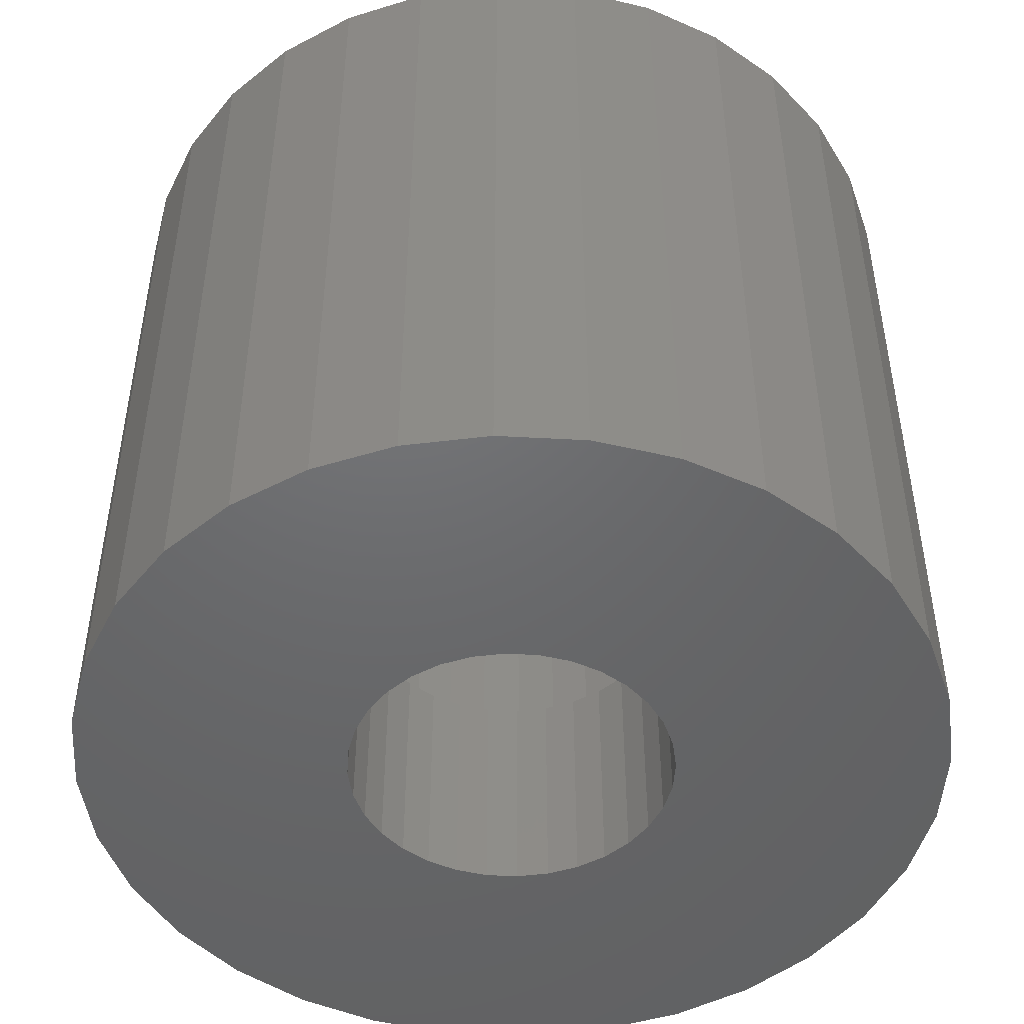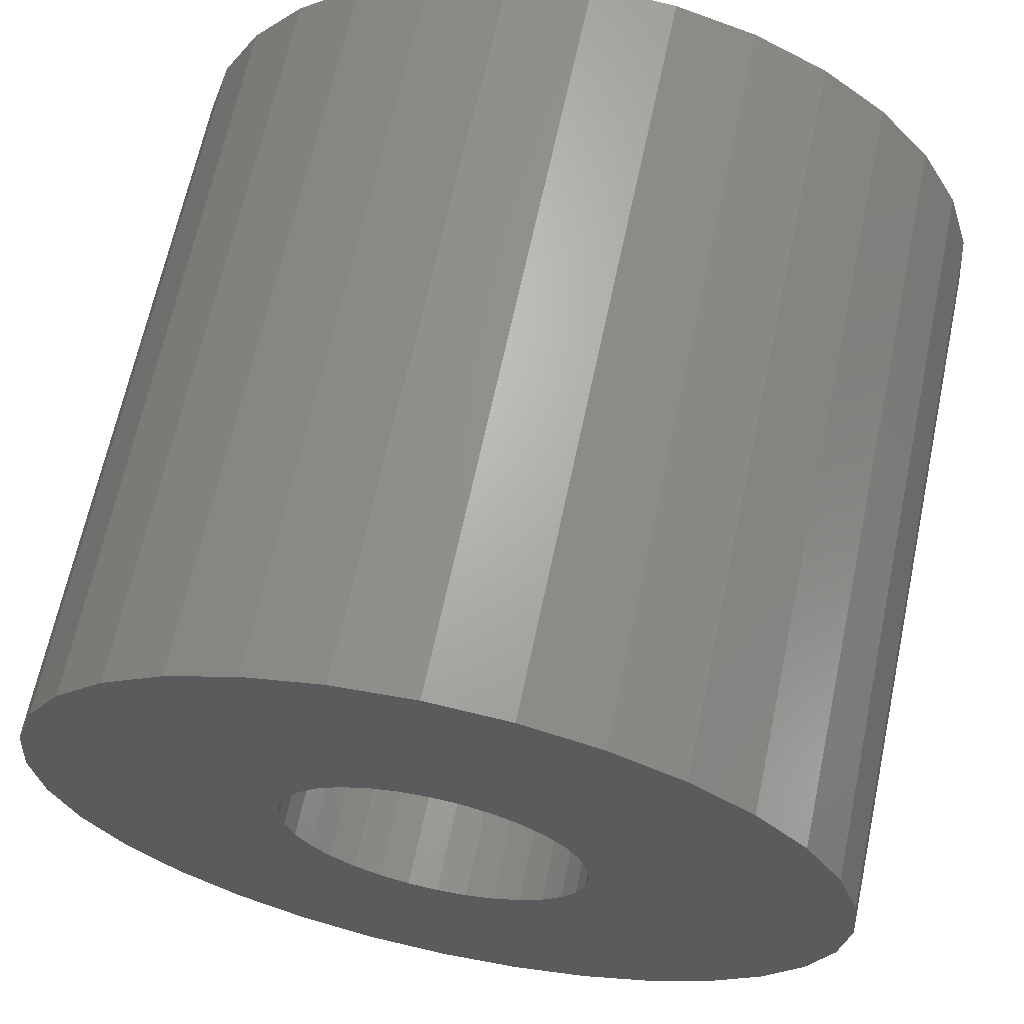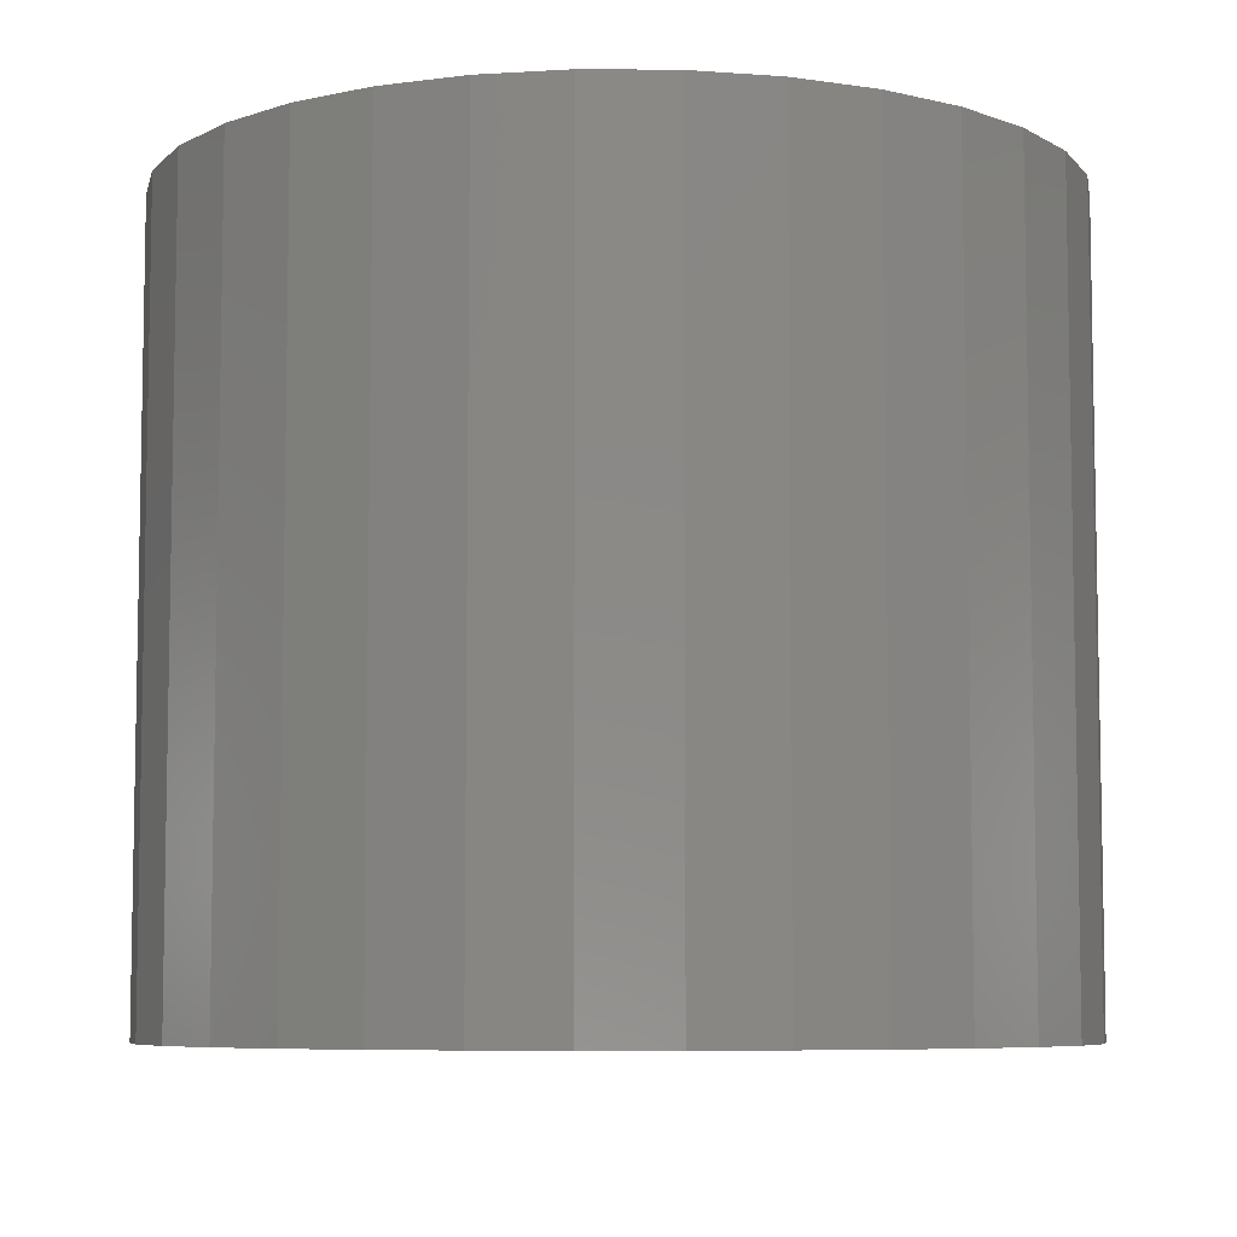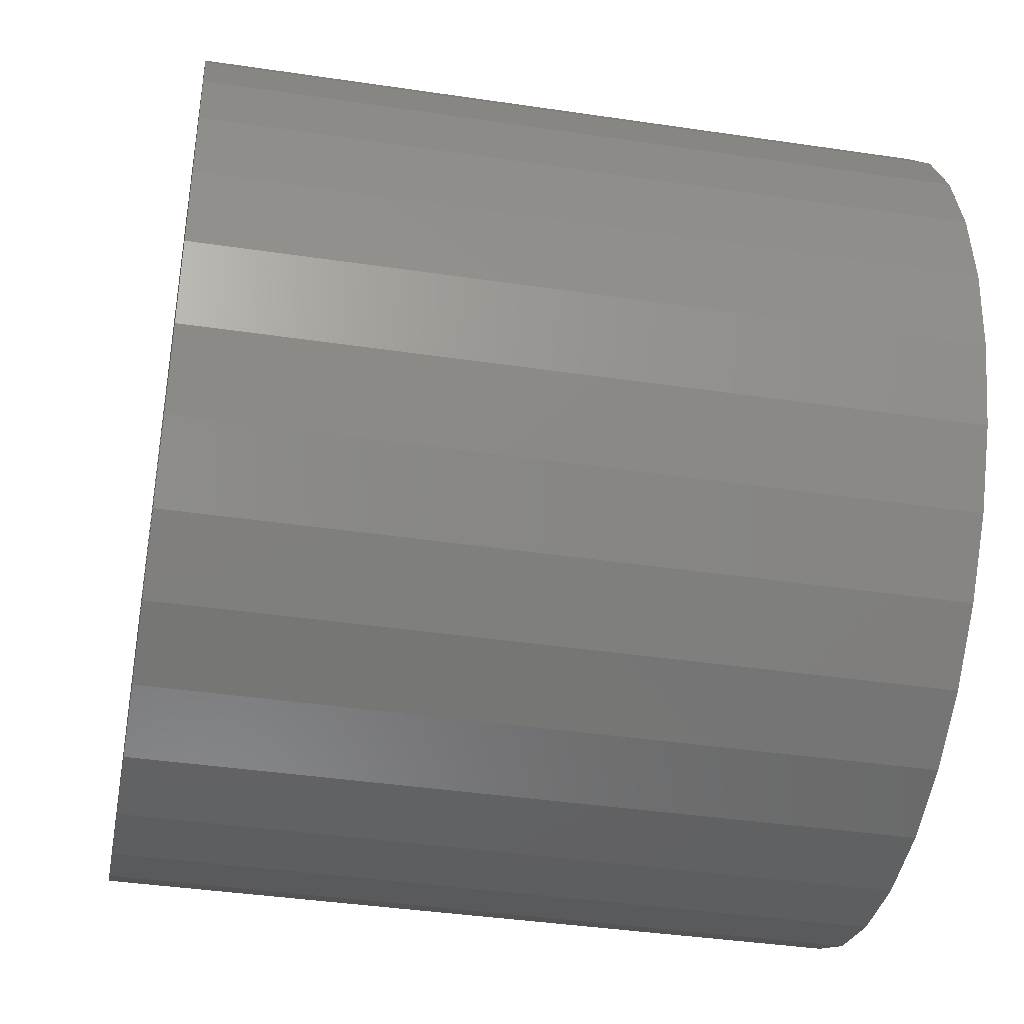
<metadata>
{"format":"stl","ext":"stl","renderer":"f3d","projection":"perspective","resolution":1024,"background":"white","views":[{"elev":-48.1,"azim":-54.1,"up":"+Y"},{"elev":65.8,"azim":12.0,"up":"+Z"},{"elev":-7.0,"azim":4.5,"up":"+Y"},{"elev":-40.0,"azim":-100.4,"up":"+Z"}]}
</metadata>
<code>
# stl→obj: 256 verts, 512 faces
v 0.003043 -0.6406 -0.2921
v 0.06003 -1.062 -0.2865
v 0.06003 -0.6406 -0.2865
v 0.1148 -1.062 -0.2699
v 0.1148 -0.6406 -0.2699
v 0.1653 -1.062 -0.2429
v 0.1653 -0.6406 -0.2429
v 0.2096 -1.062 -0.2065
v 0.2096 -0.6406 -0.2065
v 0.2459 -1.062 -0.1623
v 0.2459 -0.6406 -0.1623
v 0.2729 -1.062 -0.1118
v 0.2729 -0.6406 -0.1118
v 0.2895 -1.062 -0.05699
v 0.2895 -0.6406 -0.05699
v 0.2951 -1.062 -1.073e-16
v 0.2951 -0.6406 -3.577e-17
v 0.003043 -1.062 -0.2921
v -0.05394 -0.6406 -0.2865
v -0.05394 -1.062 -0.2865
v -0.1087 -0.6406 -0.2699
v -0.1087 -1.062 -0.2699
v -0.1592 -0.6406 -0.2429
v -0.1592 -1.062 -0.2429
v -0.2035 -0.6406 -0.2065
v -0.2035 -1.062 -0.2065
v -0.2398 -0.6406 -0.1623
v -0.2398 -1.062 -0.1623
v -0.2668 -0.6406 -0.1118
v -0.2668 -1.062 -0.1118
v -0.2834 -0.6406 -0.05699
v -0.2834 -1.062 -0.05699
v -0.2891 -0.6406 3.577e-17
v -0.2891 -1.062 3.577e-17
v 0.003043 0.3125 -0.2921
v 0.06003 -0.1094 -0.2865
v 0.06003 0.3125 -0.2865
v 0.1148 -0.1094 -0.2699
v 0.1148 0.3125 -0.2699
v 0.1653 -0.1094 -0.2429
v 0.1653 0.3125 -0.2429
v 0.2096 -0.1094 -0.2065
v 0.2096 0.3125 -0.2065
v 0.2459 -0.1094 -0.1623
v 0.2459 0.3125 -0.1623
v 0.2729 -0.1094 -0.1118
v 0.2729 0.3125 -0.1118
v 0.2895 -0.1094 -0.05699
v 0.2895 0.3125 -0.05699
v 0.2951 -0.1094 -3.577e-17
v 0.2951 0.3125 -1.073e-16
v 0.003043 -0.1094 -0.2921
v -0.05394 0.3125 -0.2865
v -0.05394 -0.1094 -0.2865
v -0.1087 0.3125 -0.2699
v -0.1087 -0.1094 -0.2699
v -0.1592 0.3125 -0.2429
v -0.1592 -0.1094 -0.2429
v -0.2035 0.3125 -0.2065
v -0.2035 -0.1094 -0.2065
v -0.2398 0.3125 -0.1623
v -0.2398 -0.1094 -0.1623
v -0.2668 0.3125 -0.1118
v -0.2668 -0.1094 -0.1118
v -0.2834 0.3125 -0.05699
v -0.2834 -0.1094 -0.05699
v -0.2891 0.3125 3.577e-17
v -0.2891 -0.1094 3.577e-17
v 0.003043 -0.6406 0.2921
v -0.05394 -1.062 0.2865
v -0.05394 -0.6406 0.2865
v -0.1087 -1.062 0.2699
v -0.1087 -0.6406 0.2699
v -0.1592 -1.062 0.2429
v -0.1592 -0.6406 0.2429
v -0.2035 -1.062 0.2065
v -0.2035 -0.6406 0.2065
v -0.2398 -1.062 0.1623
v -0.2398 -0.6406 0.1623
v -0.2668 -1.062 0.1118
v -0.2668 -0.6406 0.1118
v -0.2834 -1.062 0.05699
v -0.2834 -0.6406 0.05699
v 0.003043 -1.062 0.2921
v 0.06003 -0.6406 0.2865
v 0.06003 -1.062 0.2865
v 0.1148 -0.6406 0.2699
v 0.1148 -1.062 0.2699
v 0.1653 -0.6406 0.2429
v 0.1653 -1.062 0.2429
v 0.2096 -0.6406 0.2065
v 0.2096 -1.062 0.2065
v 0.2459 -0.6406 0.1623
v 0.2459 -1.062 0.1623
v 0.2729 -0.6406 0.1118
v 0.2729 -1.062 0.1118
v 0.2895 -0.6406 0.05699
v 0.2895 -1.062 0.05699
v 0.003043 0.3125 0.2921
v -0.05394 -0.1094 0.2865
v -0.05394 0.3125 0.2865
v -0.1087 -0.1094 0.2699
v -0.1087 0.3125 0.2699
v -0.1592 -0.1094 0.2429
v -0.1592 0.3125 0.2429
v -0.2035 -0.1094 0.2065
v -0.2035 0.3125 0.2065
v -0.2398 -0.1094 0.1623
v -0.2398 0.3125 0.1623
v -0.2668 -0.1094 0.1118
v -0.2668 0.3125 0.1118
v -0.2834 -0.1094 0.05699
v -0.2834 0.3125 0.05699
v 0.003043 -0.1094 0.2921
v 0.06003 0.3125 0.2865
v 0.06003 -0.1094 0.2865
v 0.1148 0.3125 0.2699
v 0.1148 -0.1094 0.2699
v 0.1653 0.3125 0.2429
v 0.1653 -0.1094 0.2429
v 0.2096 0.3125 0.2065
v 0.2096 -0.1094 0.2065
v 0.2459 0.3125 0.1623
v 0.2459 -0.1094 0.1623
v 0.2729 0.3125 0.1118
v 0.2729 -0.1094 0.1118
v 0.2895 0.3125 0.05699
v 0.2895 -0.1094 0.05699
v 0.3012 -0.1094 -0.198
v 0.2569 -0.1094 0.252
v -0.2915 -0.1094 0.198
v -0.3244 -0.1094 0.1364
v -0.3447 -0.1094 0.06953
v -0.3516 -0.1094 3.695e-17
v -0.3447 -0.1094 -0.06953
v -0.3244 -0.1094 -0.1364
v -0.2915 -0.1094 -0.198
v 0.3341 -0.1094 -0.1364
v 0.3544 -0.1094 -0.06953
v 0.3613 -0.1094 -1.376e-16
v 0.3544 -0.1094 0.06953
v 0.3341 -0.1094 0.1364
v 0.3012 -0.1094 0.198
v 0.2569 -0.1094 -0.252
v 0.2029 -0.1094 -0.2963
v 0.1412 -0.1094 -0.3293
v 0.07438 -0.1094 -0.3496
v 0.004852 -0.1094 -0.3564
v -0.06468 -0.1094 -0.3496
v -0.1315 -0.1094 -0.3293
v -0.1932 -0.1094 -0.2963
v -0.2472 -0.1094 -0.252
v 0.2029 -0.1094 0.2963
v 0.1412 -0.1094 0.3293
v 0.07438 -0.1094 0.3496
v 0.004852 -0.1094 0.3564
v -0.06468 -0.1094 0.3496
v -0.1315 -0.1094 0.3293
v -0.1932 -0.1094 0.2963
v -0.2472 -0.1094 0.252
v 0.3012 -0.6406 -0.198
v 0.2569 -0.6406 0.252
v 0.3012 -0.6406 0.198
v 0.3341 -0.6406 0.1364
v 0.3544 -0.6406 0.06953
v 0.3613 -0.6406 -5.035e-17
v 0.3544 -0.6406 -0.06953
v 0.3341 -0.6406 -0.1364
v -0.2915 -0.6406 -0.198
v -0.3244 -0.6406 -0.1364
v -0.3447 -0.6406 -0.06953
v -0.3516 -0.6406 3.695e-17
v -0.3447 -0.6406 0.06953
v -0.3244 -0.6406 0.1364
v -0.2915 -0.6406 0.198
v 0.07438 -0.6406 -0.3496
v 0.1412 -0.6406 -0.3293
v 0.2029 -0.6406 -0.2963
v 0.2569 -0.6406 -0.252
v -0.1932 -0.6406 -0.2963
v -0.1315 -0.6406 -0.3293
v -0.06468 -0.6406 -0.3496
v 0.004852 -0.6406 -0.3564
v -0.2472 -0.6406 -0.252
v 0.07438 -0.6406 0.3496
v 0.1412 -0.6406 0.3293
v 0.2029 -0.6406 0.2963
v -0.1932 -0.6406 0.2963
v -0.1315 -0.6406 0.3293
v -0.06468 -0.6406 0.3496
v 0.004852 -0.6406 0.3564
v -0.2472 -0.6406 0.252
v 0.7239 0.3125 0.2978
v 0.7682 0.3125 -0.1518
v -0.7734 0.3125 1.144e-16
v -0.7585 0.3125 0.1518
v 0.7831 0.3125 -2.668e-16
v 0.7682 0.3125 0.1518
v -0.7142 0.3125 -0.2978
v -0.7585 0.3125 -0.1518
v 0.004852 0.3125 -0.7783
v -0.147 0.3125 -0.7633
v -0.293 0.3125 -0.719
v -0.4275 0.3125 -0.6471
v -0.5455 0.3125 -0.5503
v -0.6423 0.3125 -0.4324
v 0.7239 0.3125 -0.2978
v 0.652 0.3125 -0.4324
v 0.5552 0.3125 -0.5503
v 0.4372 0.3125 -0.6471
v 0.3027 0.3125 -0.719
v 0.1567 0.3125 -0.7633
v -0.7142 0.3125 0.2978
v -0.6423 0.3125 0.4324
v -0.5455 0.3125 0.5503
v -0.4275 0.3125 0.6471
v -0.293 0.3125 0.719
v -0.147 0.3125 0.7633
v 0.004852 0.3125 0.7783
v 0.1567 0.3125 0.7633
v 0.3027 0.3125 0.719
v 0.4372 0.3125 0.6471
v 0.5552 0.3125 0.5503
v 0.652 0.3125 0.4324
v -0.7585 -1.062 -0.1518
v 0.7239 -1.062 0.2978
v 0.7682 -1.062 -0.1518
v 0.7831 -1.062 -7.618e-17
v 0.7682 -1.062 0.1518
v -0.7734 -1.062 1.144e-16
v -0.7585 -1.062 0.1518
v -0.7142 -1.062 -0.2978
v -0.6423 -1.062 -0.4324
v -0.5455 -1.062 -0.5503
v -0.4275 -1.062 -0.6471
v -0.293 -1.062 -0.719
v -0.147 -1.062 -0.7633
v 0.004852 -1.062 -0.7783
v 0.1567 -1.062 -0.7633
v 0.3027 -1.062 -0.719
v 0.4372 -1.062 -0.6471
v 0.5552 -1.062 -0.5503
v 0.652 -1.062 -0.4324
v 0.7239 -1.062 -0.2978
v 0.652 -1.062 0.4324
v 0.5552 -1.062 0.5503
v 0.4372 -1.062 0.6471
v 0.3027 -1.062 0.719
v 0.1567 -1.062 0.7633
v 0.004852 -1.062 0.7783
v -0.147 -1.062 0.7633
v -0.293 -1.062 0.719
v -0.4275 -1.062 0.6471
v -0.5455 -1.062 0.5503
v -0.6423 -1.062 0.4324
v -0.7142 -1.062 0.2978
f 1 2 3
f 3 2 4
f 3 4 5
f 5 4 6
f 5 6 7
f 7 6 8
f 7 8 9
f 9 8 10
f 9 10 11
f 11 10 12
f 11 12 13
f 13 12 14
f 13 14 15
f 15 14 16
f 15 16 17
f 2 1 18
f 18 1 19
f 18 19 20
f 20 19 21
f 20 21 22
f 22 21 23
f 22 23 24
f 24 23 25
f 24 25 26
f 26 25 27
f 26 27 28
f 28 27 29
f 28 29 30
f 30 29 31
f 30 31 32
f 32 31 33
f 32 33 34
f 35 36 37
f 37 36 38
f 37 38 39
f 39 38 40
f 39 40 41
f 41 40 42
f 41 42 43
f 43 42 44
f 43 44 45
f 45 44 46
f 45 46 47
f 47 46 48
f 47 48 49
f 49 48 50
f 49 50 51
f 36 35 52
f 52 35 53
f 52 53 54
f 54 53 55
f 54 55 56
f 56 55 57
f 56 57 58
f 58 57 59
f 58 59 60
f 60 59 61
f 60 61 62
f 62 61 63
f 62 63 64
f 64 63 65
f 64 65 66
f 66 65 67
f 66 67 68
f 69 70 71
f 71 70 72
f 71 72 73
f 73 72 74
f 73 74 75
f 75 74 76
f 75 76 77
f 77 76 78
f 77 78 79
f 79 78 80
f 79 80 81
f 81 80 82
f 81 82 83
f 83 82 34
f 83 34 33
f 70 69 84
f 84 69 85
f 84 85 86
f 86 85 87
f 86 87 88
f 88 87 89
f 88 89 90
f 90 89 91
f 90 91 92
f 92 91 93
f 92 93 94
f 94 93 95
f 94 95 96
f 96 95 97
f 96 97 98
f 98 97 17
f 98 17 16
f 99 100 101
f 101 100 102
f 101 102 103
f 103 102 104
f 103 104 105
f 105 104 106
f 105 106 107
f 107 106 108
f 107 108 109
f 109 108 110
f 109 110 111
f 111 110 112
f 111 112 113
f 113 112 68
f 113 68 67
f 100 99 114
f 114 99 115
f 114 115 116
f 116 115 117
f 116 117 118
f 118 117 119
f 118 119 120
f 120 119 121
f 120 121 122
f 122 121 123
f 122 123 124
f 124 123 125
f 124 125 126
f 126 125 127
f 126 127 128
f 128 127 51
f 128 51 50
f 129 48 46
f 126 130 124
f 68 112 131
f 68 131 132
f 68 132 133
f 68 133 134
f 68 134 135
f 68 135 136
f 68 136 137
f 68 137 66
f 50 48 129
f 50 129 138
f 50 138 139
f 50 139 140
f 50 140 141
f 50 141 142
f 50 142 143
f 143 130 126
f 143 126 128
f 143 128 50
f 129 46 144
f 144 46 44
f 144 44 145
f 145 44 42
f 145 42 146
f 146 42 40
f 146 40 147
f 147 40 38
f 147 38 36
f 147 36 148
f 148 36 52
f 148 52 149
f 149 52 54
f 149 54 150
f 150 54 56
f 150 56 151
f 151 56 58
f 151 58 60
f 151 60 152
f 152 60 62
f 152 62 137
f 137 62 64
f 137 64 66
f 124 130 122
f 122 130 153
f 122 153 120
f 120 153 154
f 120 154 118
f 118 154 155
f 118 155 116
f 116 155 114
f 114 155 156
f 114 156 100
f 100 156 157
f 100 157 102
f 102 157 158
f 102 158 104
f 104 158 159
f 104 159 106
f 106 159 108
f 108 159 160
f 108 160 110
f 110 160 131
f 110 131 112
f 13 15 161
f 93 162 95
f 17 163 164
f 17 164 165
f 17 165 166
f 17 166 167
f 17 167 168
f 17 168 161
f 17 161 15
f 33 31 169
f 33 169 170
f 33 170 171
f 33 171 172
f 33 172 173
f 33 173 174
f 33 174 175
f 33 175 83
f 163 17 97
f 163 97 95
f 163 95 162
f 3 5 176
f 176 5 7
f 176 7 177
f 177 7 9
f 177 9 178
f 178 9 11
f 178 11 179
f 179 11 13
f 179 13 161
f 25 23 180
f 180 23 21
f 180 21 181
f 181 21 19
f 181 19 182
f 182 19 1
f 182 1 183
f 183 1 3
f 183 3 176
f 31 29 169
f 169 29 27
f 169 27 184
f 184 27 25
f 184 25 180
f 85 185 87
f 87 185 186
f 87 186 89
f 89 186 187
f 89 187 91
f 91 187 162
f 91 162 93
f 77 188 75
f 75 188 189
f 75 189 73
f 73 189 190
f 73 190 71
f 71 190 191
f 71 191 69
f 69 191 185
f 69 185 85
f 83 175 81
f 81 175 192
f 81 192 79
f 79 192 188
f 79 188 77
f 117 115 193
f 47 49 194
f 194 45 47
f 195 196 109
f 195 109 111
f 195 111 113
f 195 113 67
f 197 194 49
f 197 49 51
f 197 51 127
f 197 127 125
f 197 125 123
f 197 123 198
f 199 200 61
f 199 61 59
f 199 59 57
f 199 57 55
f 199 55 53
f 199 53 35
f 199 35 201
f 199 201 202
f 199 202 203
f 199 203 204
f 199 204 205
f 199 205 206
f 35 207 208
f 35 208 209
f 35 209 210
f 35 210 211
f 35 211 212
f 35 212 201
f 99 213 214
f 99 214 215
f 99 215 216
f 99 216 217
f 99 217 218
f 99 218 219
f 99 219 220
f 99 220 221
f 99 221 222
f 99 222 223
f 99 223 224
f 99 224 193
f 99 193 115
f 196 103 105
f 196 105 107
f 196 107 109
f 213 99 101
f 213 101 103
f 213 103 196
f 200 195 67
f 200 67 65
f 200 65 63
f 200 63 61
f 198 123 121
f 198 121 119
f 198 119 117
f 198 117 193
f 207 35 37
f 207 37 39
f 207 39 41
f 207 41 43
f 207 43 45
f 207 45 194
f 32 225 30
f 30 225 28
f 226 86 88
f 227 14 12
f 12 10 227
f 228 229 94
f 228 94 96
f 228 96 98
f 228 98 16
f 228 16 14
f 228 14 227
f 230 225 32
f 230 32 34
f 230 34 82
f 230 82 80
f 230 80 78
f 230 78 231
f 232 233 234
f 232 234 235
f 232 235 236
f 232 236 237
f 232 237 238
f 232 238 18
f 232 18 20
f 232 20 22
f 232 22 24
f 232 24 26
f 232 26 28
f 232 28 225
f 18 238 239
f 18 239 240
f 18 240 241
f 18 241 242
f 18 242 243
f 18 243 244
f 84 86 226
f 84 226 245
f 84 245 246
f 84 246 247
f 84 247 248
f 84 248 249
f 84 249 250
f 84 250 251
f 84 251 252
f 84 252 253
f 84 253 254
f 84 254 255
f 84 255 256
f 231 78 76
f 231 76 74
f 231 74 72
f 256 231 72
f 256 72 70
f 256 70 84
f 229 226 88
f 229 88 90
f 229 90 92
f 229 92 94
f 244 227 10
f 244 10 8
f 244 8 6
f 244 6 4
f 244 4 2
f 244 2 18
f 195 230 196
f 196 230 231
f 196 231 213
f 213 231 256
f 213 256 214
f 214 256 255
f 214 255 215
f 215 255 254
f 215 254 216
f 216 254 253
f 216 253 217
f 217 253 252
f 217 252 218
f 218 252 251
f 218 251 219
f 219 251 250
f 219 250 220
f 220 250 249
f 220 249 221
f 221 249 248
f 221 248 222
f 222 248 247
f 222 247 223
f 223 247 246
f 223 246 224
f 224 246 245
f 224 245 193
f 193 245 226
f 193 226 198
f 198 226 229
f 198 229 197
f 197 229 228
f 197 228 194
f 194 228 227
f 194 227 207
f 207 227 244
f 207 244 208
f 208 244 243
f 208 243 209
f 209 243 242
f 209 242 210
f 210 242 241
f 210 241 211
f 211 241 240
f 211 240 212
f 212 240 239
f 212 239 201
f 201 239 238
f 201 238 202
f 202 238 237
f 202 237 203
f 203 237 236
f 203 236 204
f 204 236 235
f 204 235 205
f 205 235 234
f 205 234 206
f 206 234 233
f 206 233 199
f 199 233 232
f 199 232 200
f 200 232 225
f 200 225 195
f 195 225 230
f 156 190 157
f 157 190 189
f 157 189 158
f 158 189 188
f 158 188 159
f 159 188 192
f 159 192 160
f 160 192 175
f 160 175 131
f 131 175 174
f 131 174 132
f 132 174 173
f 132 173 133
f 133 173 172
f 133 172 134
f 190 156 191
f 191 156 155
f 191 155 185
f 185 155 154
f 185 154 186
f 186 154 153
f 186 153 187
f 187 153 130
f 187 130 162
f 162 130 143
f 162 143 163
f 163 143 142
f 163 142 164
f 164 142 141
f 164 141 165
f 165 141 140
f 165 140 166
f 148 176 147
f 147 176 177
f 147 177 146
f 146 177 178
f 146 178 145
f 145 178 179
f 145 179 144
f 144 179 161
f 144 161 129
f 129 161 168
f 129 168 138
f 138 168 167
f 138 167 139
f 139 167 166
f 139 166 140
f 176 148 183
f 183 148 149
f 183 149 182
f 182 149 150
f 182 150 181
f 181 150 151
f 181 151 180
f 180 151 152
f 180 152 184
f 184 152 137
f 184 137 169
f 169 137 136
f 169 136 170
f 170 136 135
f 170 135 171
f 171 135 134
f 171 134 172

</code>
